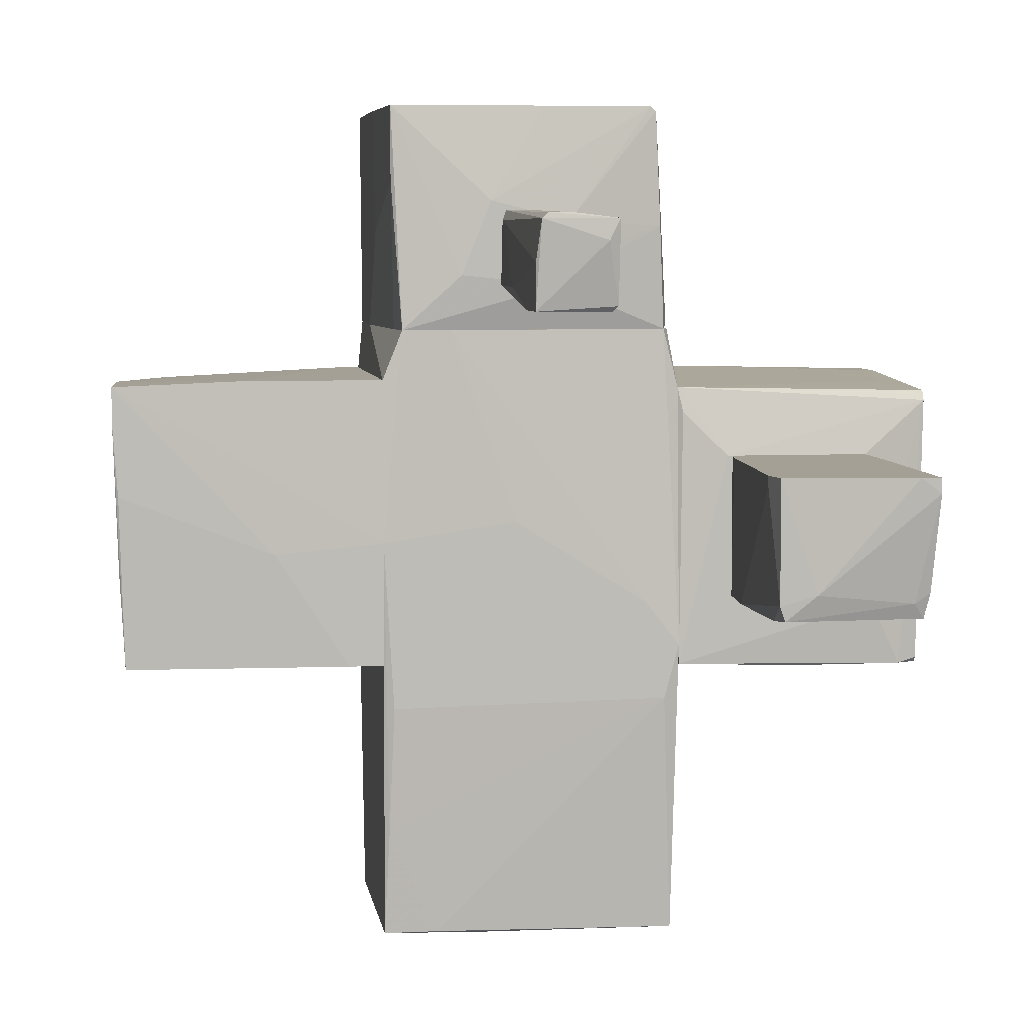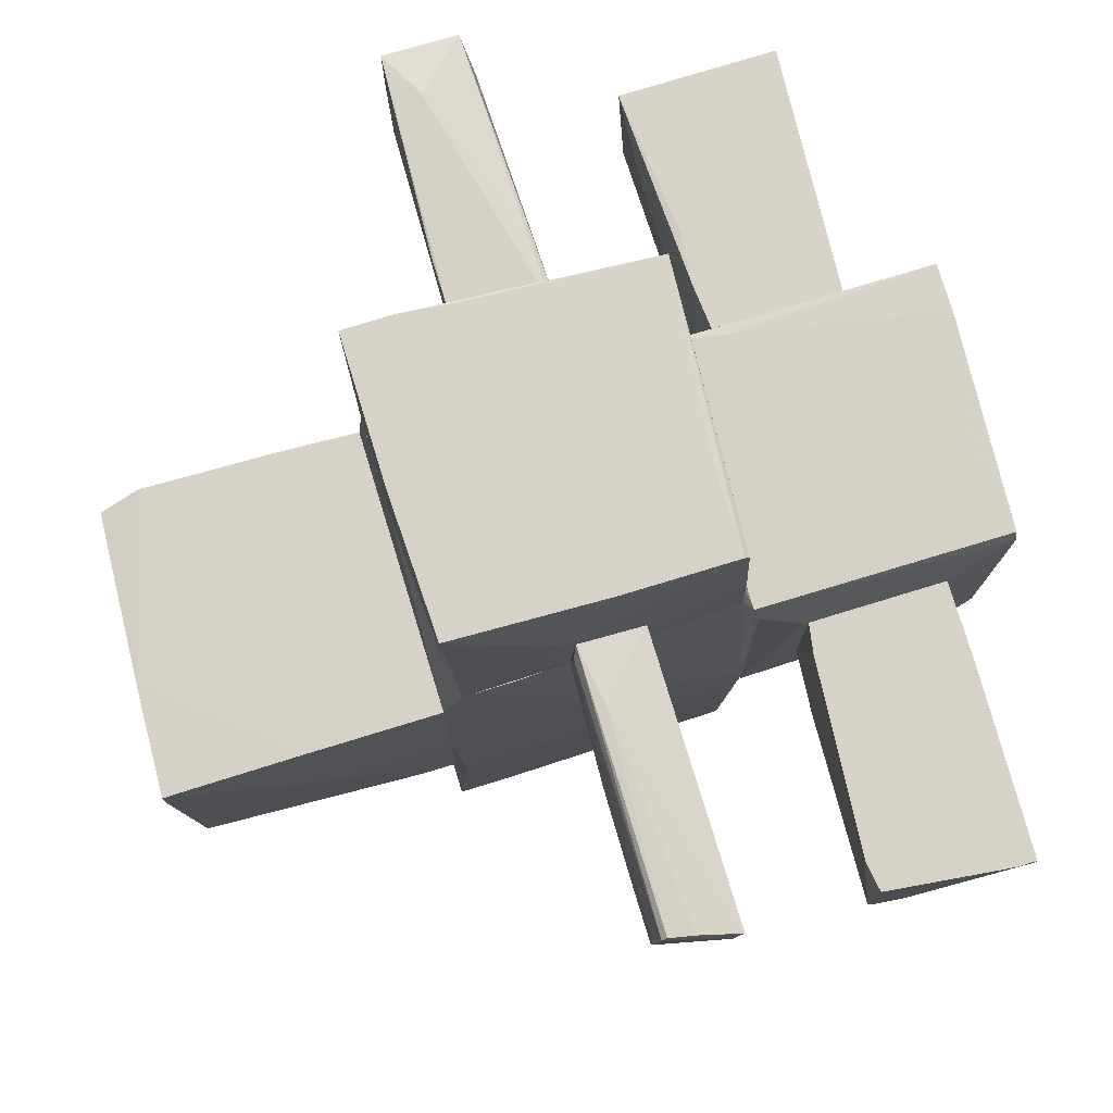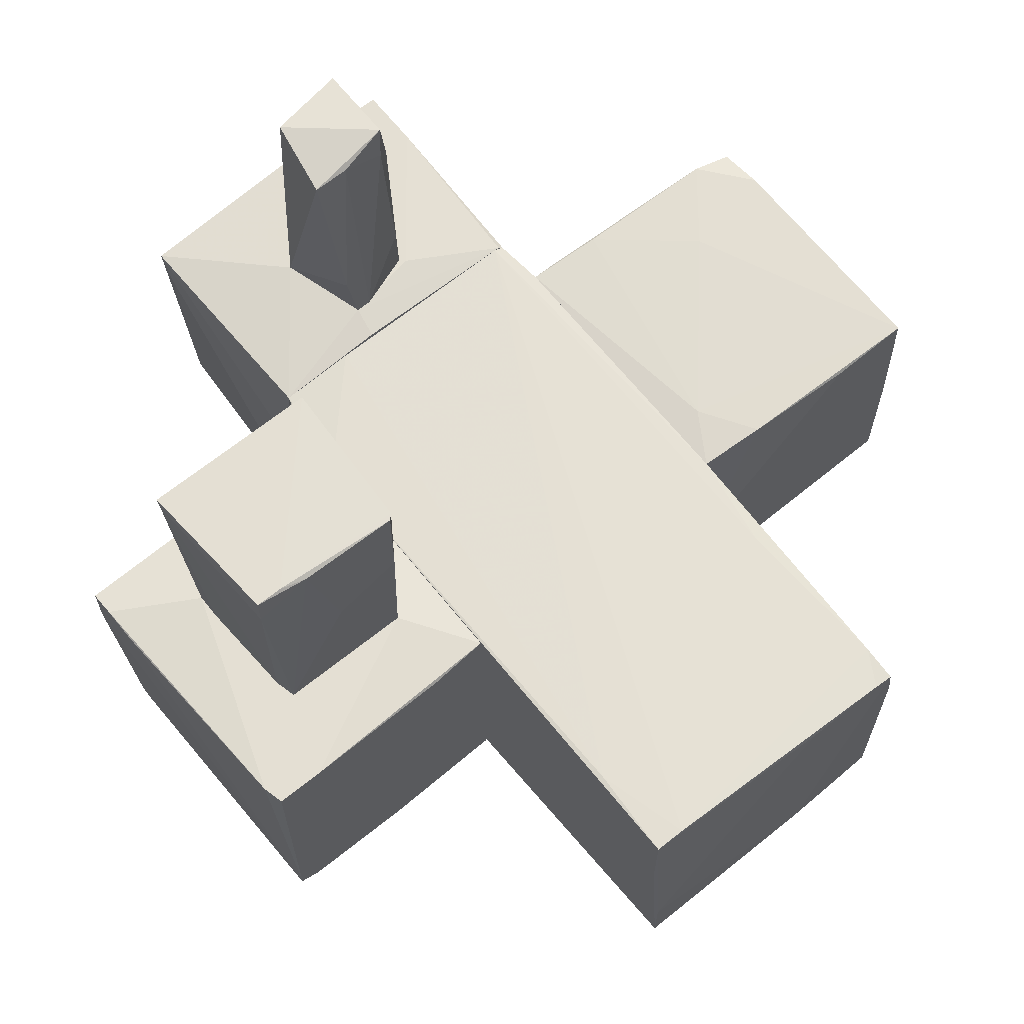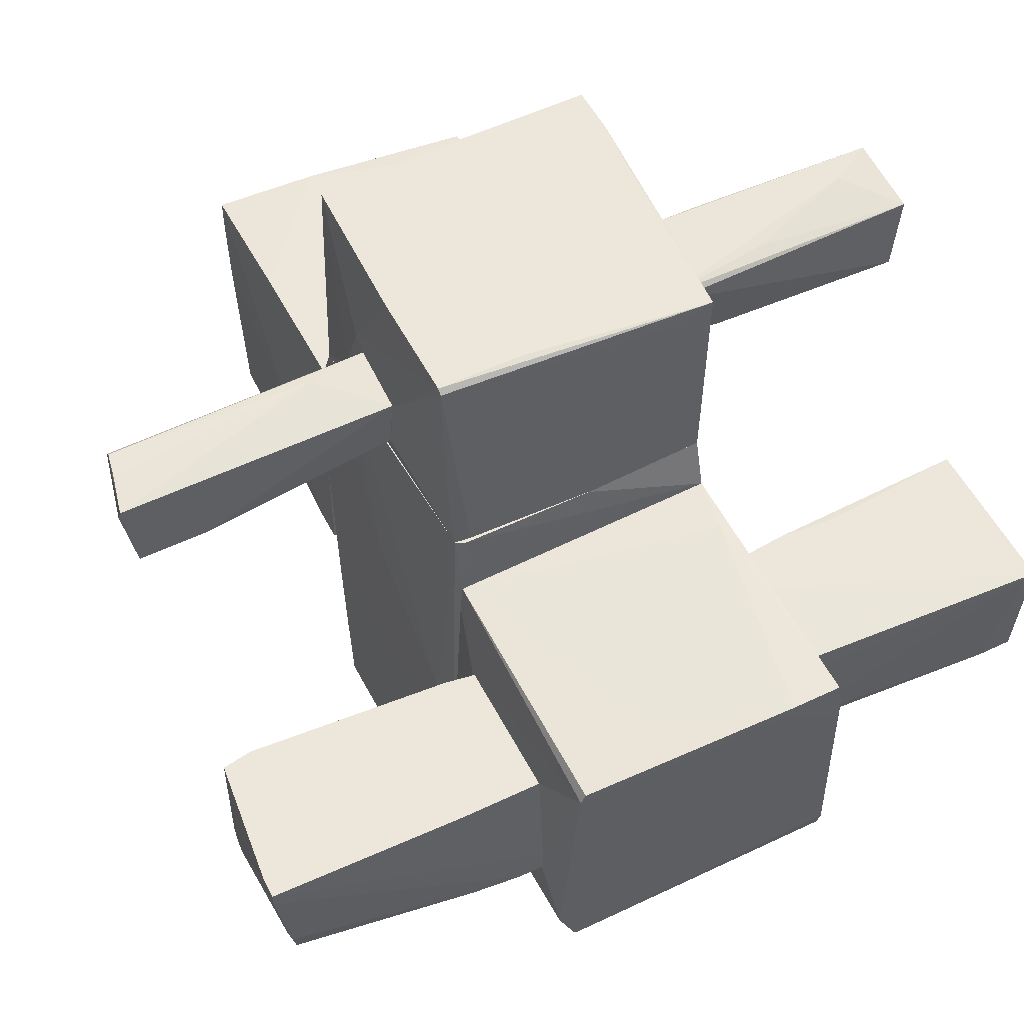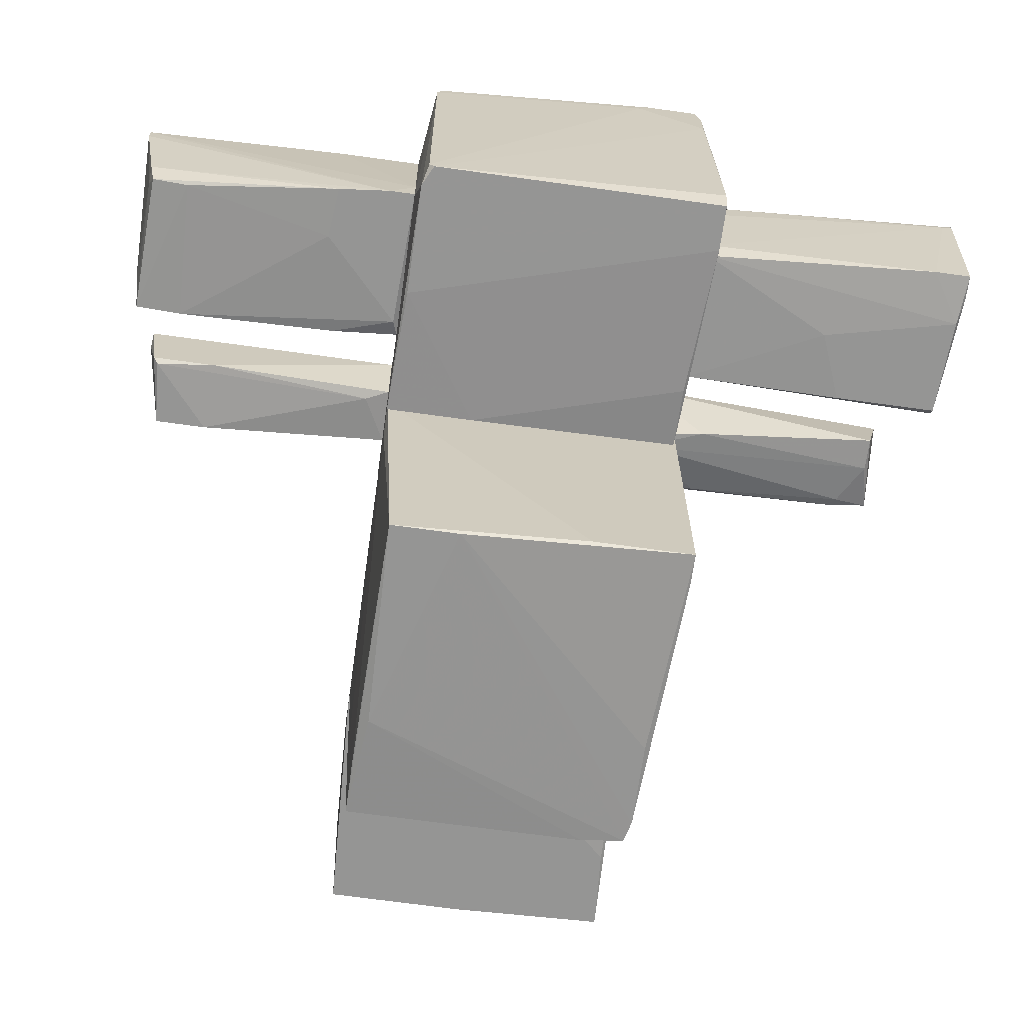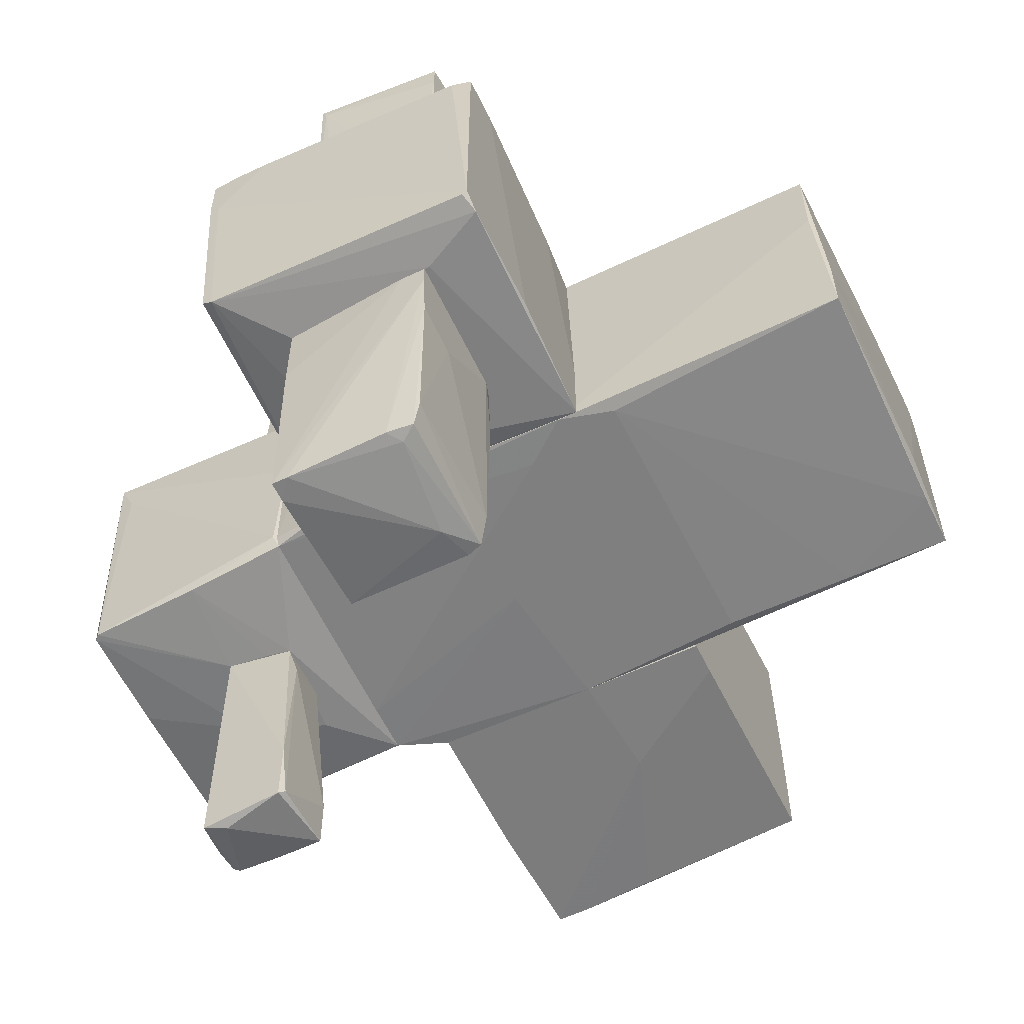
<metadata>
{"format":"obj","ext":"obj","renderer":"f3d","projection":"perspective","resolution":1024,"background":"white","views":[{"elev":5.8,"azim":171.7,"up":"+Y"},{"elev":77.5,"azim":163.0,"up":"+Y"},{"elev":66.5,"azim":-38.8,"up":"+Z"},{"elev":53.9,"azim":-117.0,"up":"+Y"},{"elev":-67.4,"azim":-98.0,"up":"+Y"},{"elev":-59.8,"azim":-64.1,"up":"+Z"}]}
</metadata>
<code>
o convex_0
v -1.672 -0.6797 2.051
v -1.127 0.3736 3.031
v -2.325 0.3736 3.031
v -1.526 0.4101 1.106
v -2.18 -0.498 1.106
v -1.199 -0.6432 1.106
v -2.253 -0.6432 3.031
v -1.199 -0.6797 2.958
v -2.216 0.3736 1.106
v -1.236 0.4101 1.106
v -2.144 -0.6432 1.106
v -1.127 0.08314 2.522
v -1.163 -0.6432 2.958
v -1.236 0.4101 1.942
v -1.889 -0.6797 2.995
v -2.253 -0.6432 2.777
v -1.199 0.4101 1.506
v -2.325 0.3373 2.958
v -2.071 -0.6432 3.031
v -1.199 -0.6797 2.232
v -2.216 0.1921 1.106
f 5 18 21
f 5 4 6
f 2 3 7
f 3 4 9
f 4 5 9
f 6 4 10
f 6 1 11
f 5 6 11
f 12 2 13
f 6 12 13
f 3 2 14
f 4 3 14
f 10 4 14
f 1 8 15
f 11 1 15
f 11 15 16
f 5 11 16
f 15 7 16
f 6 10 17
f 2 12 17
f 12 6 17
f 14 2 17
f 10 14 17
f 7 3 18
f 3 9 18
f 5 16 18
f 16 7 18
f 2 7 19
f 13 2 19
f 8 13 19
f 15 8 19
f 7 15 19
f 1 6 20
f 8 1 20
f 13 8 20
f 6 13 20
f 9 5 21
f 18 9 21
o convex_1
v -2.071 -0.4979 -2.999
v -1.091 0.3738 -2.781
v -1.091 0.301 -2.781
v -2.325 -0.5342 -1.074
v -1.236 -0.6795 -1.074
v -2.253 0.3738 -1.074
v -2.216 0.3738 -3.108
v -1.163 -0.6069 -2.999
v -1.236 0.3738 -1.074
v -2.289 -0.716 -1.619
v -2.144 -0.6069 -2.962
v -1.127 0.3738 -2.999
v -2.325 -0.716 -1.074
v -1.163 -0.6431 -2.672
v -1.345 -0.716 -1.11
v -1.127 -0.4979 -2.999
v -1.2 0.3738 -1.292
v -2.18 -0.4253 -2.999
v -1.2 -0.6795 -1.546
v -1.381 -0.4253 -3.035
v -2.144 -0.6431 -2.708
v -1.926 -0.716 -1.655
v -2.253 0.3738 -1.655
v -2.216 0.2647 -3.108
v -2.325 -0.716 -1.256
v -2.071 0.3738 -3.108
f 41 45 47
f 25 26 27
f 27 23 28
f 23 27 30
f 27 26 30
f 22 29 32
f 23 24 33
f 28 23 33
f 26 25 34
f 26 34 36
f 34 31 36
f 33 24 37
f 35 29 37
f 24 23 38
f 23 30 38
f 30 26 38
f 32 31 39
f 22 32 39
f 26 36 40
f 36 35 40
f 37 24 40
f 35 37 40
f 24 38 40
f 38 26 40
f 29 22 41
f 37 29 41
f 33 37 41
f 32 29 42
f 31 32 42
f 29 35 42
f 42 35 43
f 36 31 43
f 35 36 43
f 31 42 43
f 25 27 44
f 28 25 44
f 27 28 44
f 22 39 45
f 41 22 45
f 25 28 46
f 34 25 46
f 31 34 46
f 39 31 46
f 28 45 46
f 45 39 46
f 28 33 47
f 33 41 47
f 45 28 47
o convex_2
v -2.325 -0.7522 -1.074
v -1.236 0.4099 1.106
v -1.526 0.4099 1.106
v -2.362 -1.224 1.106
v -0.8363 -1.188 -1.074
v -2.725 0.8457 -0.9646
v -0.8363 0.8822 -0.9644
v -2.798 0.9185 0.9969
v -0.8363 -1.152 1.033
v -2.689 -1.224 -0.9646
v -0.8363 0.9548 0.9967
v -2.725 -1.079 1.106
v -1.199 0.3736 -1.074
v -2.798 0.9185 0.6333
v -2.253 0.3736 -1.074
v -2.216 0.3736 1.106
v -2.689 -1.224 1.106
v -2.543 -1.224 -1.037
v -1.199 -0.643 1.106
v -2.725 0.7732 -1.001
v -2.798 0.4826 1.033
v -1.744 -1.225 -1.037
v -1.272 -1.188 1.033
v -1.236 0.955 0.9239
v -0.8363 0.5914 1.033
v -2.798 0.8457 0.5608
v -0.8363 -1.188 -0.456
v -2.798 0.7369 1.033
v -2.543 0.882 -0.347
v -0.8726 0.7007 -1.001
v -2.689 -1.188 -1.001
f 57 73 78
f 49 50 51
f 52 54 56
f 50 49 58
f 55 50 58
f 56 54 58
f 51 50 59
f 52 48 60
f 60 48 62
f 59 50 63
f 51 59 64
f 59 57 64
f 48 52 65
f 49 51 66
f 51 56 66
f 53 54 67
f 54 60 67
f 62 48 67
f 60 62 67
f 48 65 67
f 57 59 68
f 55 61 68
f 51 64 69
f 64 57 69
f 65 52 69
f 57 65 69
f 56 51 70
f 55 58 71
f 58 54 71
f 61 55 71
f 58 49 72
f 56 58 72
f 49 66 72
f 66 56 72
f 61 53 73
f 53 67 73
f 57 68 73
f 68 61 73
f 52 56 74
f 51 69 74
f 69 52 74
f 70 51 74
f 56 70 74
f 50 55 75
f 63 50 75
f 59 63 75
f 68 59 75
f 55 68 75
f 54 53 76
f 53 61 76
f 71 54 76
f 61 71 76
f 54 52 77
f 52 60 77
f 60 54 77
f 65 57 78
f 67 65 78
f 73 67 78
o convex_3
v 0.3989 -0.09904 -1.074
v -0.8361 -3.149 0.3794
v -0.7997 -3.222 -0.9646
v 1.38 -3.186 0.6334
v -0.727 1.318 0.9968
v 1.343 1.318 0.9966
v 1.38 -3.186 -1.001
v -0.727 1.318 -0.9646
v 1.234 1.318 -1.037
v -0.8361 -3.149 1.07
v 1.343 -2.931 0.9603
v -0.8361 -1.043 -1.074
v 1.38 0.9547 -1.037
v -0.8361 0.6276 1.033
v 1.271 1.318 1.033
v -0.8361 0.8818 -0.9646
v 1.307 -1.478 -1.074
v 1.38 0.9547 0.9966
v 1.198 -3.186 0.9603
v -0.727 -1.442 -1.074
v 1.271 -1.769 0.9966
v 0.6531 -3.222 -0.9281
v -0.6181 -3.149 1.07
v -0.7997 -3.222 -0.4923
v -0.8361 0.9543 0.9968
v 0.8711 1.318 -1.037
v -0.1821 1.318 1.033
v 1.38 -0.2439 -1.073
v -0.7634 1.318 -0.892
v -0.7997 -2.495 1.07
v 1.38 -1.079 0.9966
v 0.6167 -3.186 0.9603
v 1.343 1.318 0.3428
v 0.98 -3.186 -1.001
v -0.5817 -0.7164 -1.074
v 1.343 -2.423 -1.037
v -0.7634 1.318 0.08837
v 1.343 -3.186 0.924
f 109 89 116
f 80 81 88
f 81 80 90
f 80 88 90
f 90 88 92
f 84 87 93
f 86 90 94
f 90 92 94
f 90 79 95
f 91 84 96
f 84 93 96
f 81 90 98
f 90 95 98
f 81 85 100
f 85 82 100
f 88 97 101
f 97 89 101
f 89 99 101
f 99 93 101
f 88 81 102
f 81 100 102
f 92 83 103
f 94 92 103
f 87 79 104
f 86 87 104
f 83 92 105
f 93 83 105
f 79 87 106
f 87 91 106
f 95 79 106
f 91 96 106
f 87 86 107
f 86 94 107
f 94 103 107
f 92 88 108
f 88 101 108
f 101 93 108
f 105 92 108
f 93 105 108
f 82 85 109
f 96 93 109
f 99 89 109
f 93 99 109
f 85 106 109
f 106 96 109
f 97 88 110
f 88 102 110
f 102 97 110
f 87 84 111
f 84 91 111
f 91 87 111
f 85 81 112
f 81 98 112
f 79 90 113
f 90 86 113
f 104 79 113
f 86 104 113
f 98 95 114
f 106 85 114
f 95 106 114
f 85 112 114
f 112 98 114
f 83 93 115
f 93 87 115
f 103 83 115
f 87 107 115
f 107 103 115
f 89 97 116
f 100 82 116
f 97 102 116
f 102 100 116
f 82 109 116
o convex_4
v 3.232 0.8459 0.9968
v 1.38 -1.152 -1.074
v 1.38 -0.2437 -1.074
v 3.341 0.9183 -1.037
v 1.38 0.955 0.9966
v 3.232 -1.152 1.07
v 3.269 -1.152 -1.001
v 1.38 -1.079 0.9966
v 1.38 0.955 -1.037
v 2.942 0.8822 1.07
v 1.852 -1.115 1.033
v 3.305 0.9183 -0.2741
v 2.397 0.955 -1.037
v 2.179 -0.3163 -1.074
v 2.542 0.3736 1.07
v 1.38 -1.152 -0.3107
v 3.269 -1.152 -0.02009
v 1.598 -0.7159 1.033
v 3.232 0.5188 1.07
v 3.341 0.6642 -1.037
v 1.561 0.955 0.9966
v 2.651 -1.152 1.033
v 3.341 0.8459 -0.8918
v 3.305 0.1191 -1.037
v 1.925 0.9185 1.033
v 1.634 -1.152 -1.074
v 3.305 -0.4614 -1.001
f 136 133 143
f 119 118 121
f 121 118 124
f 119 121 125
f 126 117 128
f 120 119 129
f 119 125 129
f 125 121 129
f 128 120 129
f 118 119 130
f 119 120 130
f 122 126 131
f 118 122 132
f 124 118 132
f 127 124 132
f 122 123 133
f 121 124 134
f 127 122 134
f 124 127 134
f 122 131 134
f 117 126 135
f 126 122 135
f 128 117 135
f 130 120 136
f 121 126 137
f 126 128 137
f 129 121 137
f 128 129 137
f 122 127 138
f 132 122 138
f 127 132 138
f 120 128 139
f 122 133 139
f 135 122 139
f 128 135 139
f 136 120 139
f 133 136 139
f 130 136 140
f 136 123 140
f 126 121 141
f 131 126 141
f 121 134 141
f 134 131 141
f 122 118 142
f 123 122 142
f 118 130 142
f 140 123 142
f 130 140 142
f 133 123 143
f 123 136 143
o convex_5
v 0.03571 1.827 -1.074
v 1.343 2.953 1.106
v 0.9801 2.953 1.106
v 0.072 1.318 1.069
v -0.7635 2.916 0.9969
v 1.307 2.953 -0.9644
v 1.271 1.318 -0.7829
v -0.727 1.318 -0.9646
v -0.6181 2.953 -1.001
v 1.343 1.318 0.9969
v -0.727 1.318 0.9969
v 1.234 1.318 -1.037
v -0.07319 2.153 1.106
v -0.7635 1.355 -0.8556
v 0.5804 2.263 -1.074
v 1.343 2.045 -0.1654
v 0.6532 1.645 1.106
v -0.6544 2.916 -1.001
v -0.7635 1.318 0.1247
v 1.307 1.318 1.033
v -0.6181 2.953 -0.3833
v 1.343 2.953 0.05238
v 1.343 1.318 0.3427
v 0.072 1.645 -1.074
v 1.307 2.408 -0.9644
v 0.1083 1.536 1.106
v -0.6907 2.081 -1.001
v 1.343 2.517 1.106
v -0.7635 2.807 0.7423
v 0.1809 2.953 -1.001
v 0.7982 1.718 -1.074
v 0.6165 2.953 1.069
v -0.000591 2.117 -1.074
f 170 161 176
f 146 145 149
f 150 147 151
f 146 149 152
f 147 150 153
f 151 147 154
f 150 151 155
f 146 148 156
f 148 154 156
f 146 156 160
f 148 152 161
f 154 148 162
f 151 154 162
f 157 151 162
f 148 157 162
f 147 153 163
f 146 152 164
f 152 148 164
f 149 145 165
f 159 149 165
f 159 165 166
f 153 150 166
f 150 159 166
f 155 151 167
f 144 158 167
f 155 149 168
f 150 155 168
f 149 159 168
f 159 150 168
f 154 147 169
f 156 154 169
f 160 156 169
f 147 163 169
f 163 160 169
f 151 157 170
f 157 161 170
f 144 167 170
f 167 151 170
f 145 146 171
f 146 160 171
f 163 153 171
f 160 163 171
f 165 145 171
f 166 165 171
f 153 166 171
f 157 148 172
f 148 161 172
f 161 157 172
f 152 149 173
f 158 152 173
f 149 158 173
f 149 155 174
f 158 149 174
f 155 167 174
f 167 158 174
f 148 146 175
f 146 164 175
f 164 148 175
f 158 144 176
f 152 158 176
f 161 152 176
f 144 170 176
o convex_6
v 0.5443 1.645 -1.909
v 0.03576 1.5 -2.999
v -0.000612 1.536 -3.035
v 0.07214 1.645 -1.074
v 0.29 2.154 -3.035
v -0.000612 2.117 -1.074
v 0.4715 2.19 -1.074
v 0.5443 1.5 -2.962
v -0.000612 2.117 -3.108
v 0.5078 2.117 -2.999
v 0.5078 1.645 -1.074
v 0.5443 1.5 -2.563
v 0.5078 2.117 -1.147
v 0.1447 1.609 -1.256
v -0.000612 1.536 -2.527
v 0.5443 1.827 -2.962
v 0.3989 2.19 -1.51
v 0.07214 1.972 -3.108
v 0.4715 2.154 -2.999
f 181 193 195
f 182 180 183
f 178 179 184
f 179 182 185
f 183 180 187
f 178 184 188
f 184 177 188
f 177 187 188
f 186 183 189
f 187 177 189
f 183 187 189
f 187 180 190
f 178 188 190
f 188 187 190
f 179 178 191
f 182 179 191
f 180 182 191
f 178 190 191
f 190 180 191
f 177 184 192
f 184 186 192
f 189 177 192
f 186 189 192
f 182 183 193
f 185 182 193
f 181 185 193
f 184 179 194
f 179 185 194
f 186 184 194
f 185 186 194
f 185 181 195
f 186 185 195
f 183 186 195
f 193 183 195
o convex_7
v 0.07206 2.19 1.905
v 0.1084 1.536 1.106
v 0.2174 1.536 1.106
v 0.1811 1.609 2.994
v 0.6169 2.154 1.106
v 0.5442 1.682 3.067
v 0.5442 2.226 3.067
v -0.000502 2.117 3.104
v -0.07326 2.154 1.106
v -0.07326 1.609 2.994
v 0.6169 1.682 1.106
v 0.6169 2.19 1.651
v -0.03692 2.19 1.106
v 0.03578 1.536 1.578
v 0.5805 1.682 2.74
v 0.5079 1.645 2.813
v 0.3626 2.226 2.74
v 0.5805 1.645 1.578
v 0.6169 2.19 1.324
f 208 212 214
f 198 197 200
f 201 202 203
f 200 197 204
f 203 204 205
f 199 201 205
f 201 203 205
f 198 200 206
f 206 200 207
f 203 196 208
f 200 204 208
f 204 203 208
f 197 198 209
f 198 199 209
f 204 197 209
f 205 204 209
f 199 205 209
f 202 201 210
f 206 207 210
f 207 202 210
f 199 198 211
f 201 199 211
f 210 201 211
f 203 202 212
f 196 203 212
f 208 196 212
f 198 206 213
f 206 210 213
f 211 198 213
f 210 211 213
f 202 207 214
f 207 200 214
f 200 208 214
f 212 202 214

</code>
